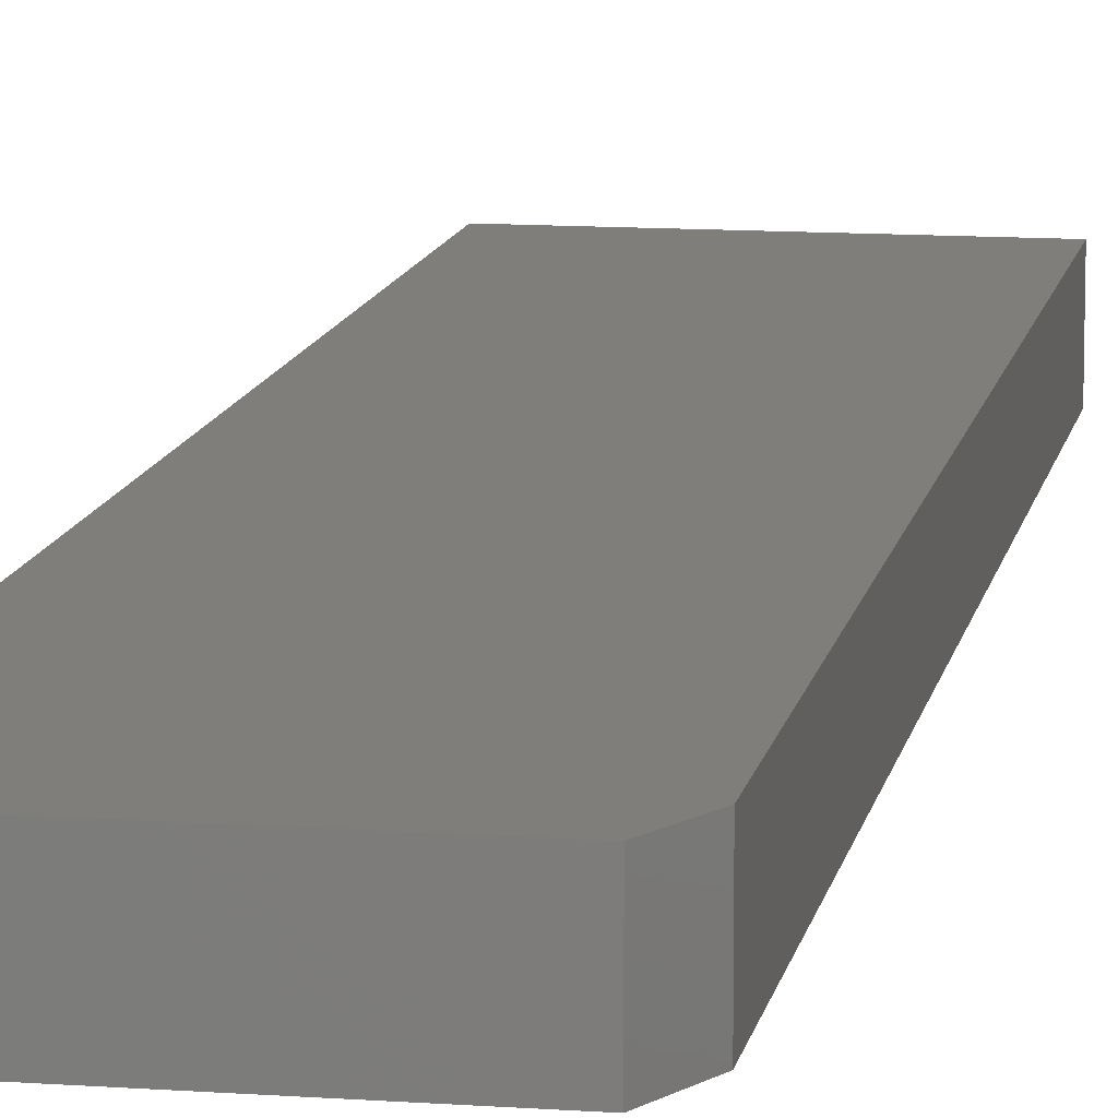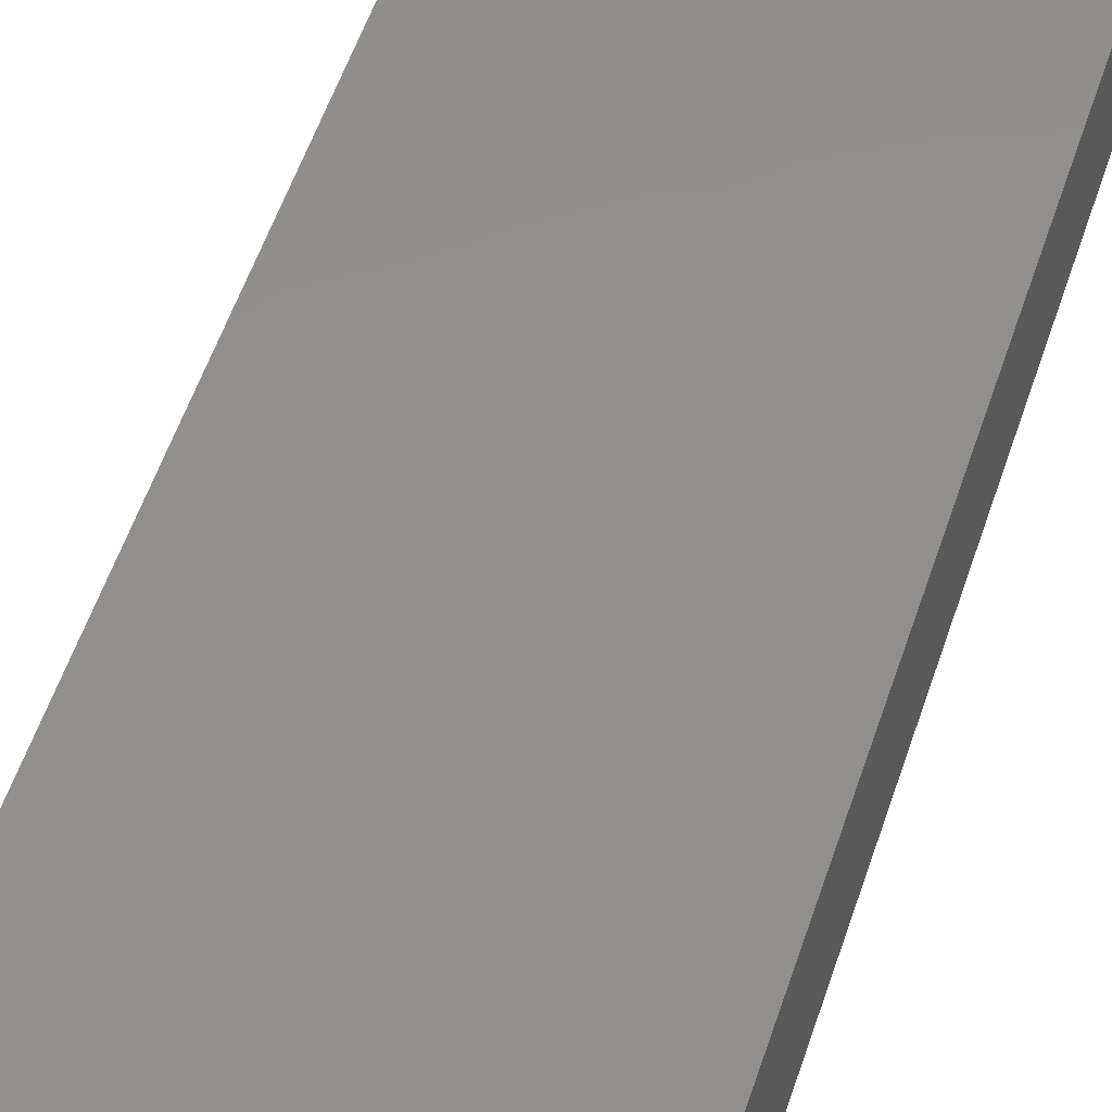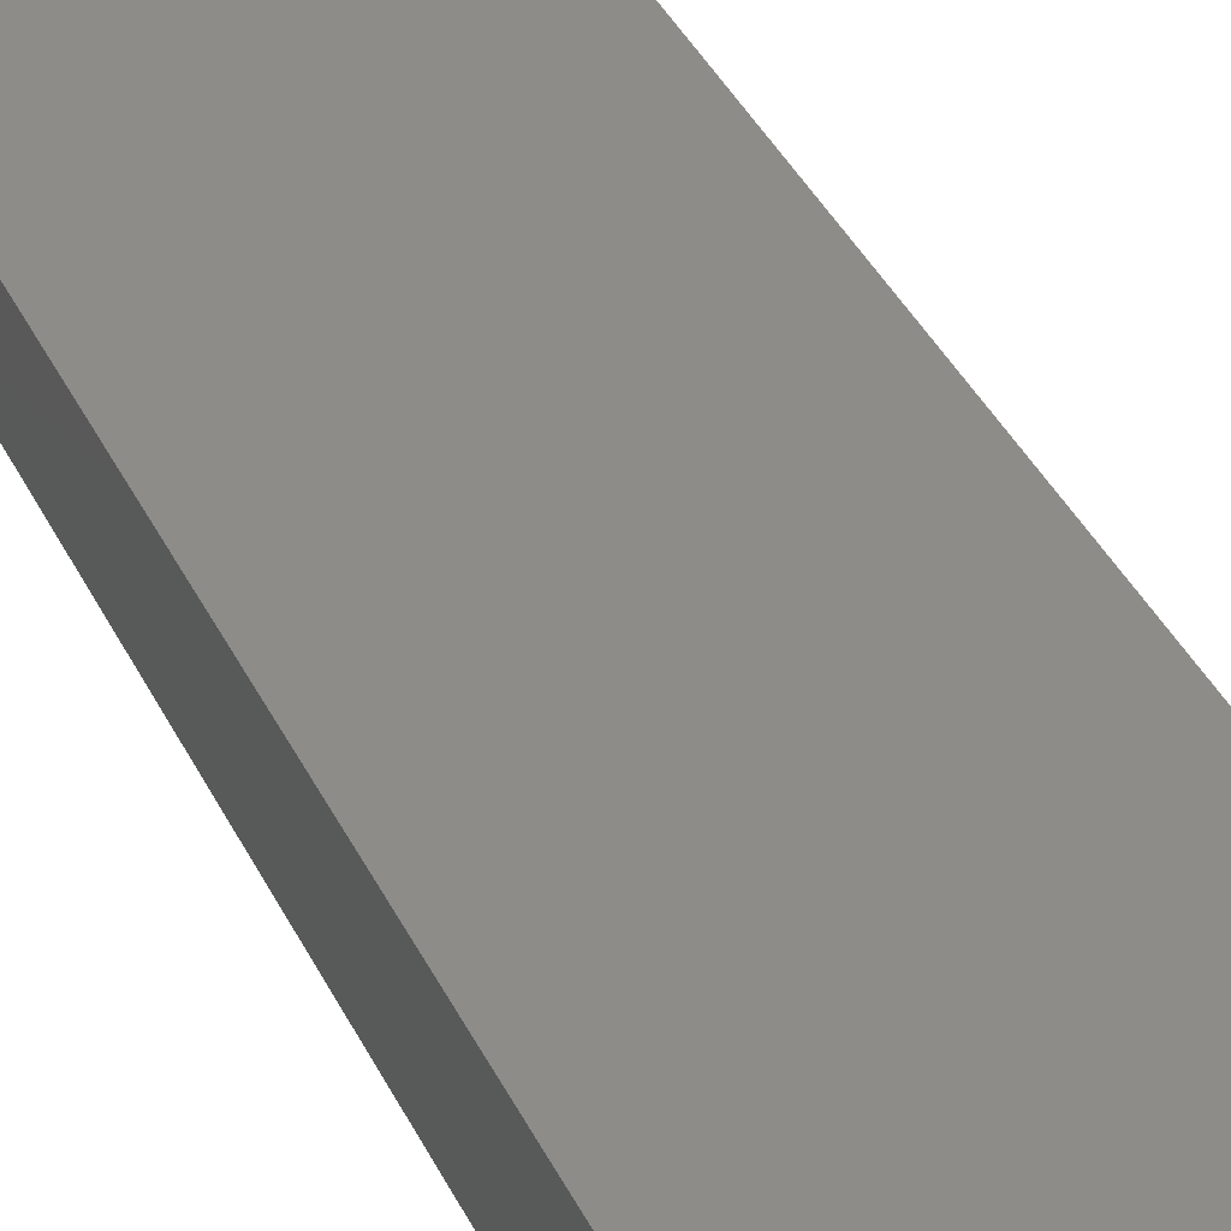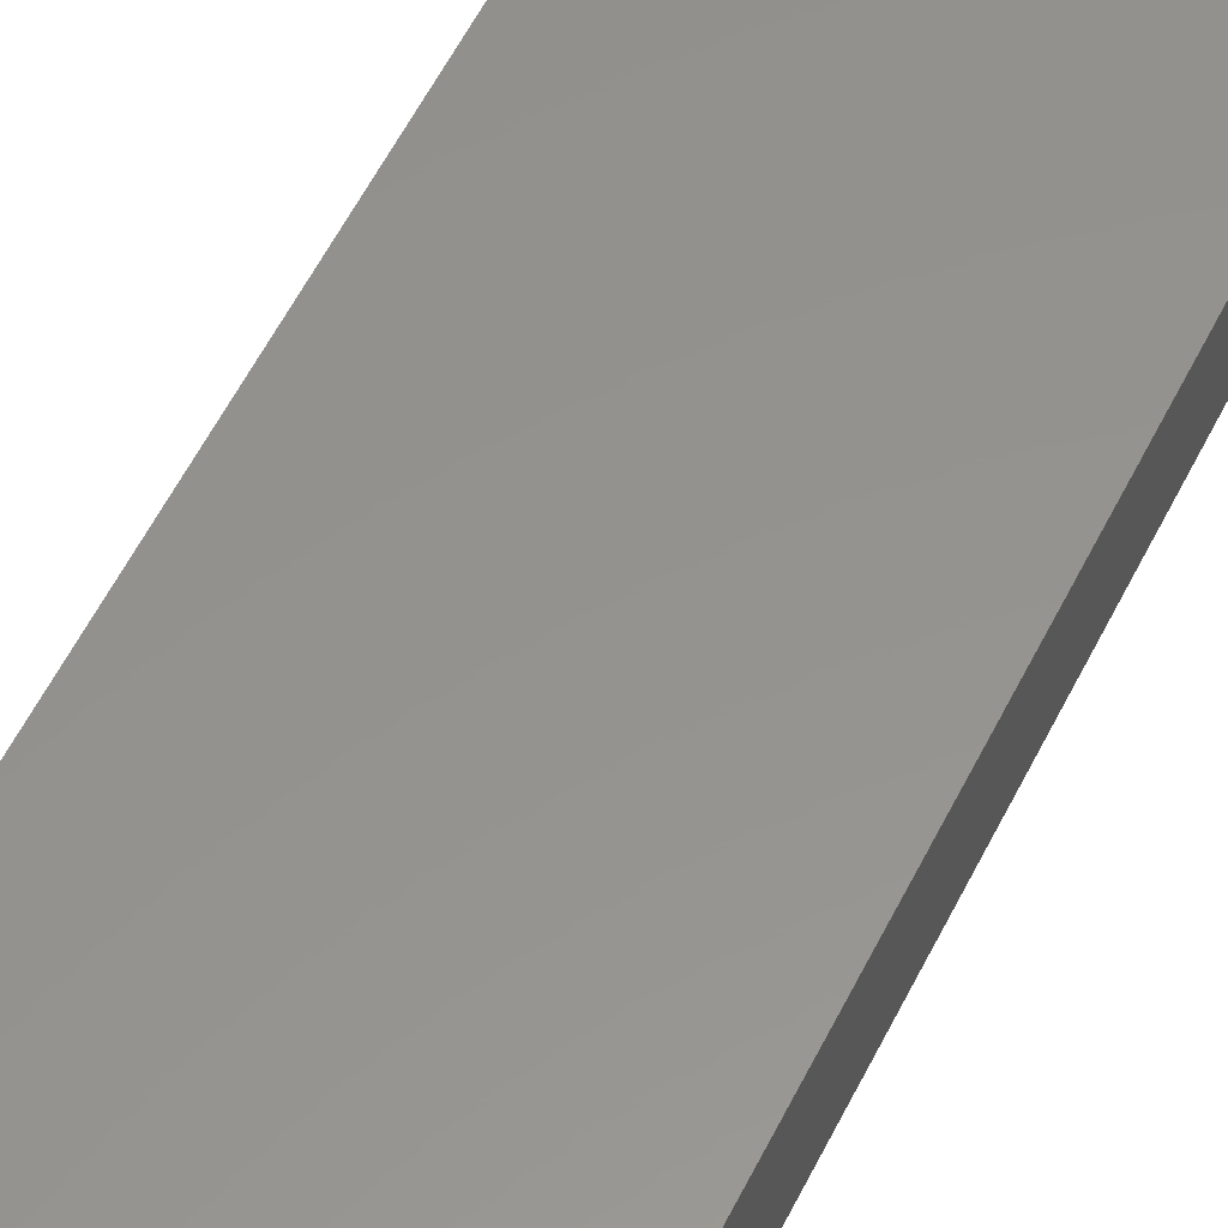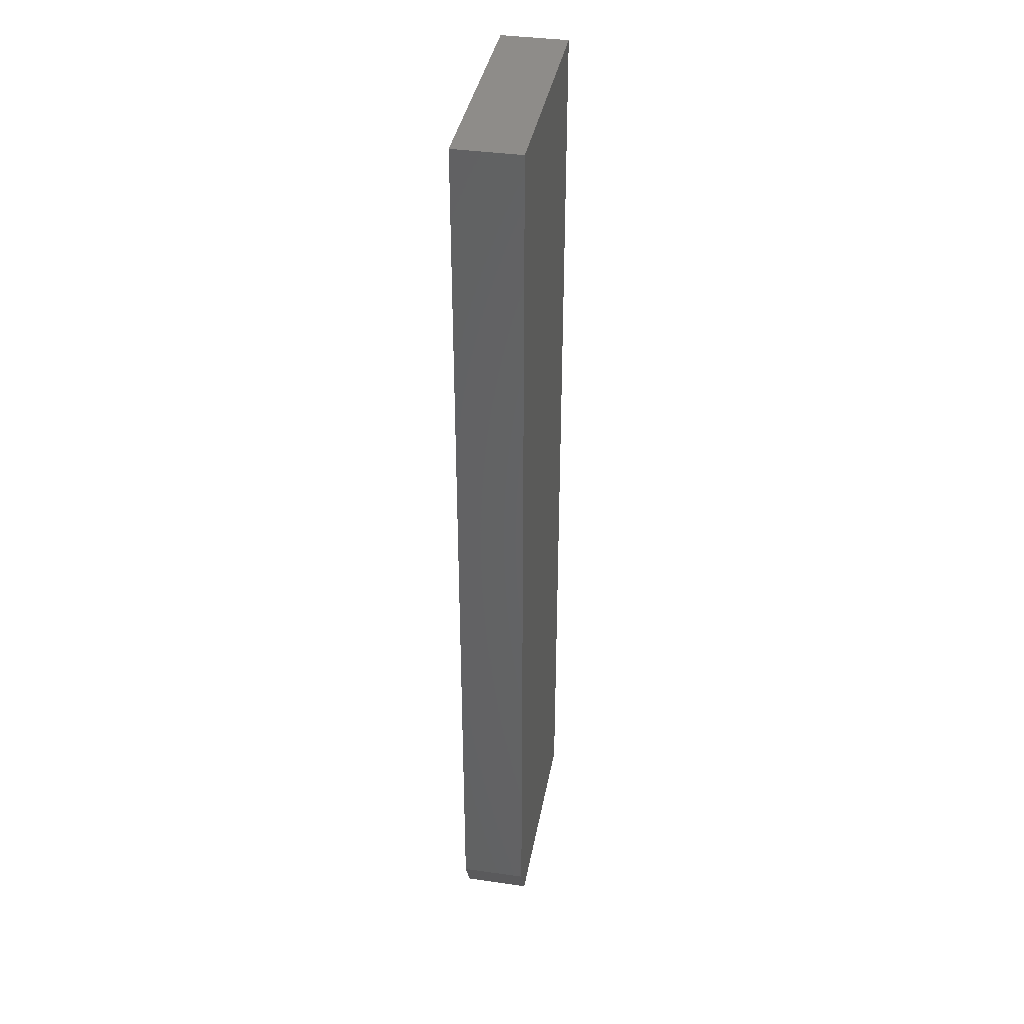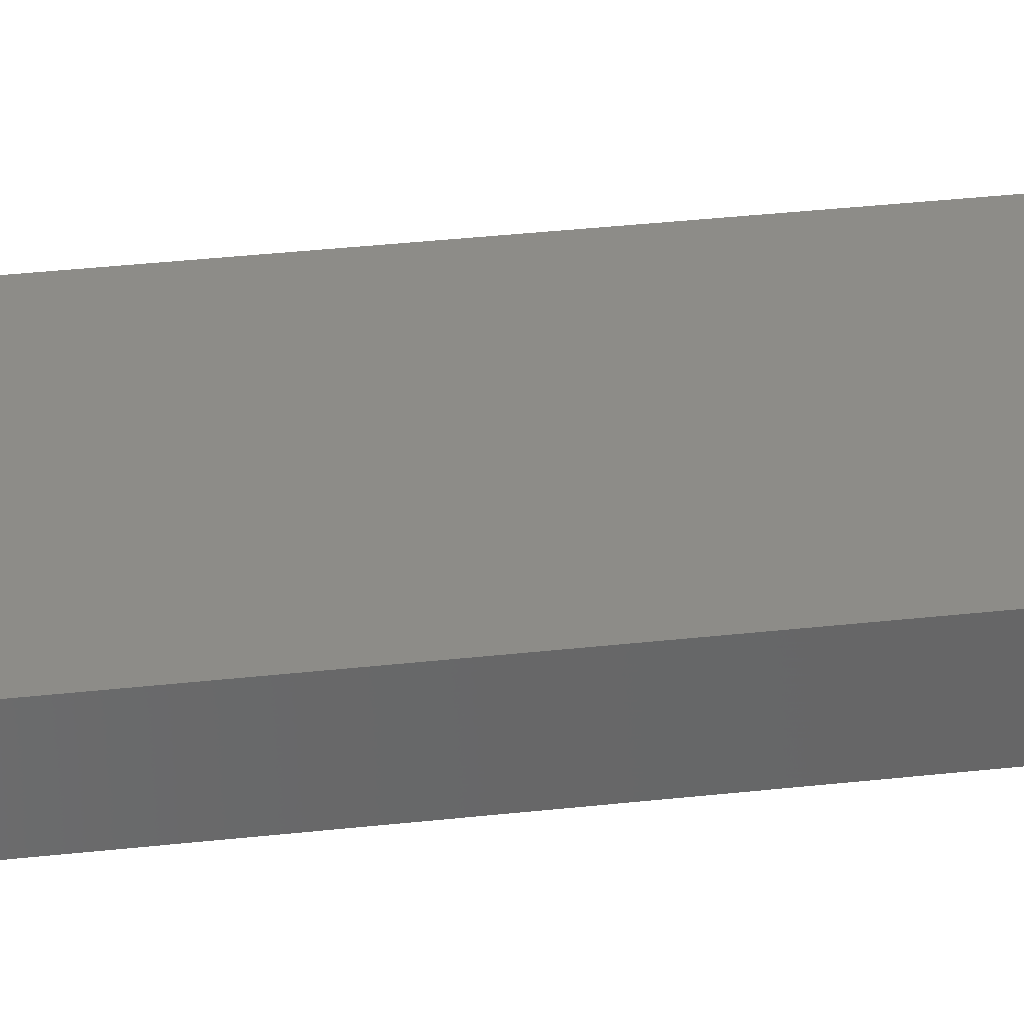
<metadata>
{"format":"stl","ext":"stl","renderer":"f3d","projection":"perspective","resolution":1024,"background":"white","views":[{"elev":11.5,"azim":10.0,"up":"+Z"},{"elev":48.0,"azim":-163.4,"up":"+Z"},{"elev":36.4,"azim":157.3,"up":"+Z"},{"elev":56.4,"azim":-153.9,"up":"+Z"},{"elev":38.1,"azim":100.3,"up":"+Y"},{"elev":36.3,"azim":81.8,"up":"+Z"}]}
</metadata>
<code>
# stl→obj: 10 verts, 16 faces
v 0 -0.75 0
v 0.1719 -0.75 -1.052e-17
v 3.142e-18 -0.75 0.05132
v 0.1719 -0.75 0.05132
v 0.1875 0 0.05132
v 3.142e-18 0 0.05132
v 0.1875 -0.7188 0.05132
v 0.1875 0 -1.148e-17
v 0.1875 -0.7188 -1.148e-17
v 0 0 0
f 1 2 3
f 3 2 4
f 5 6 7
f 7 6 3
f 7 3 4
f 8 5 9
f 9 5 7
f 10 8 1
f 1 8 9
f 1 9 2
f 4 2 7
f 7 2 9
f 10 6 8
f 8 6 5
f 6 10 3
f 3 10 1

</code>
